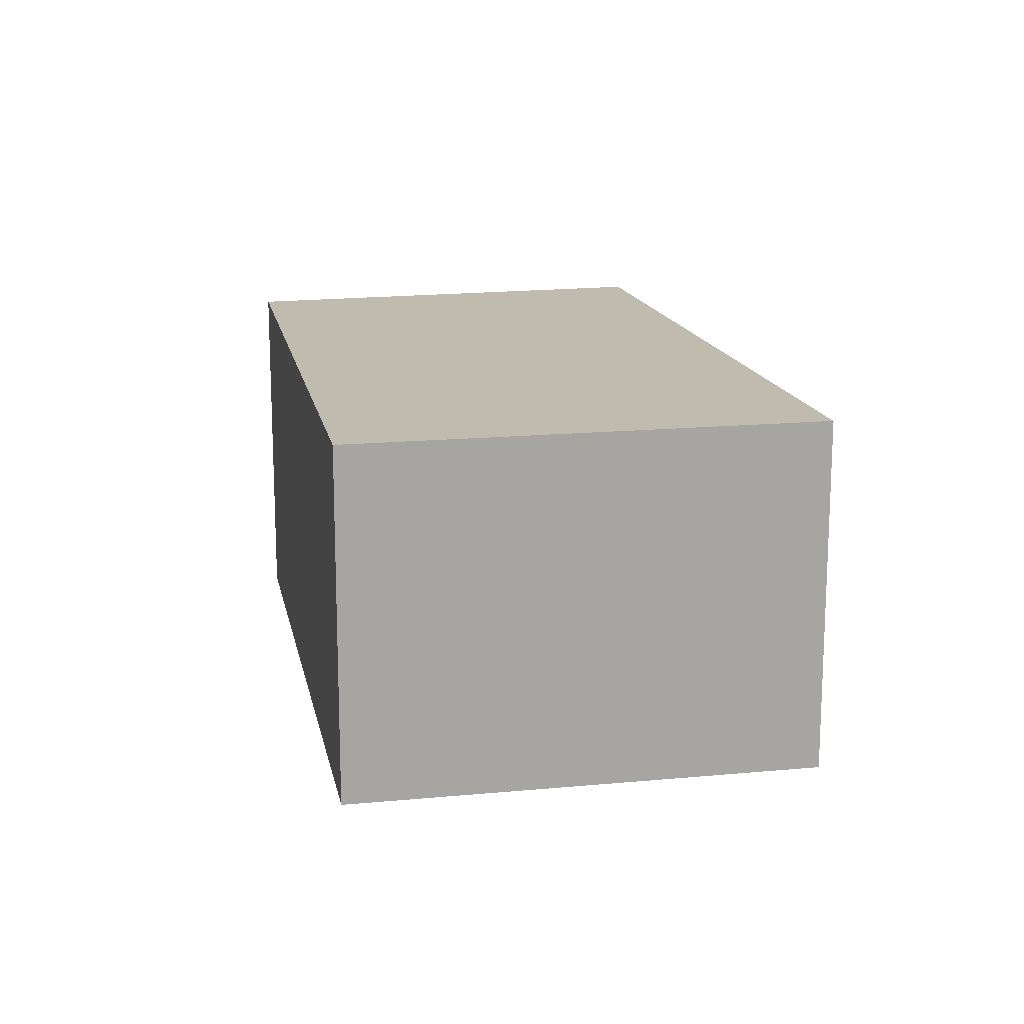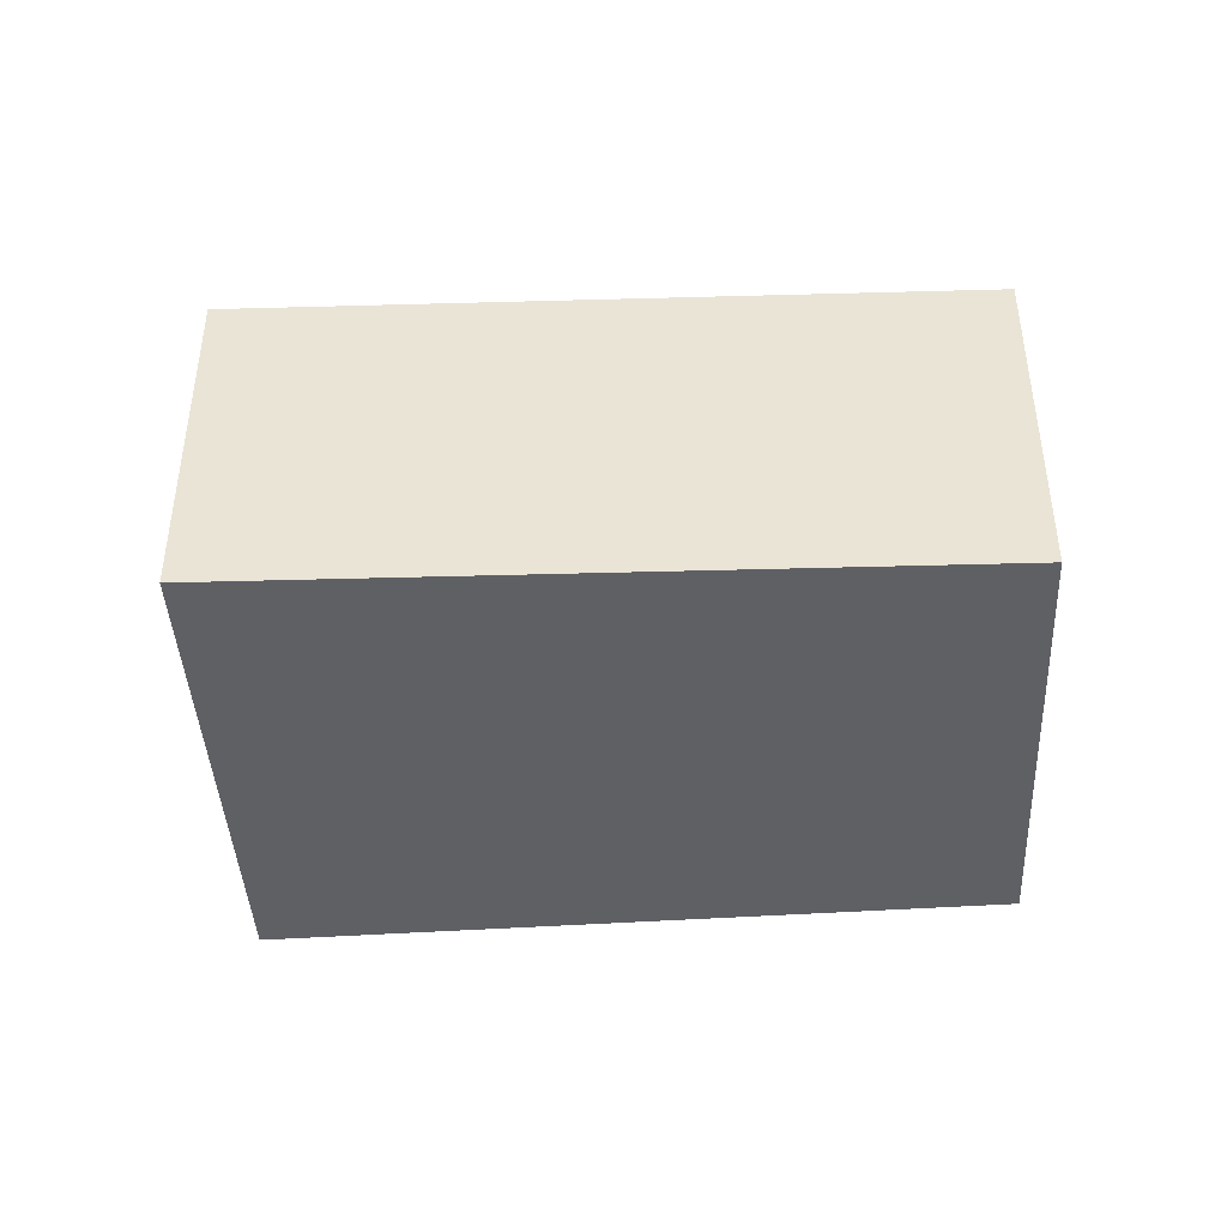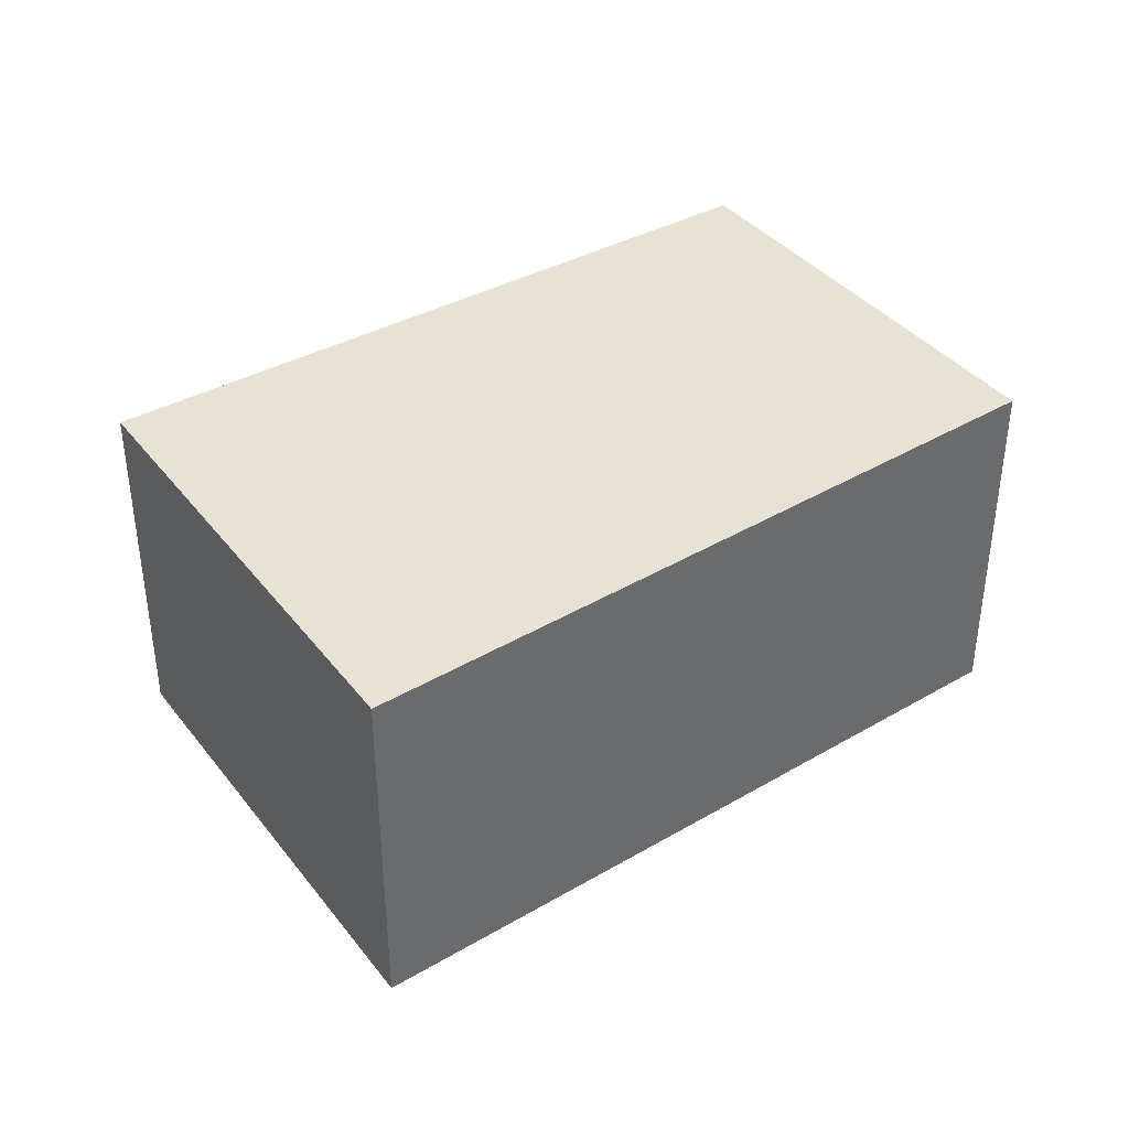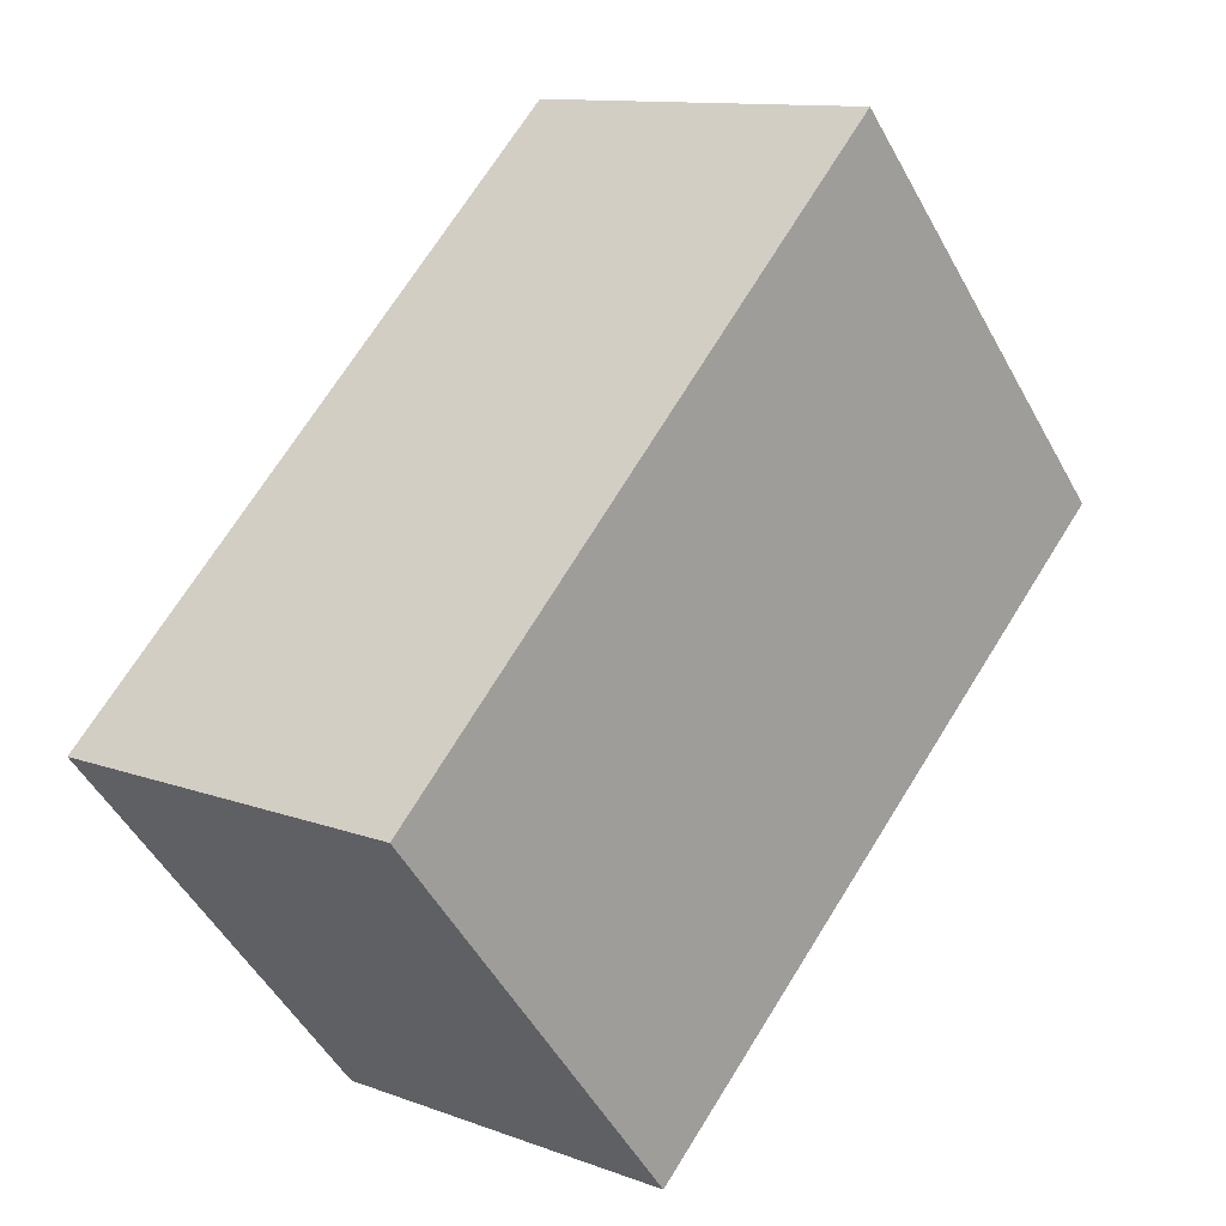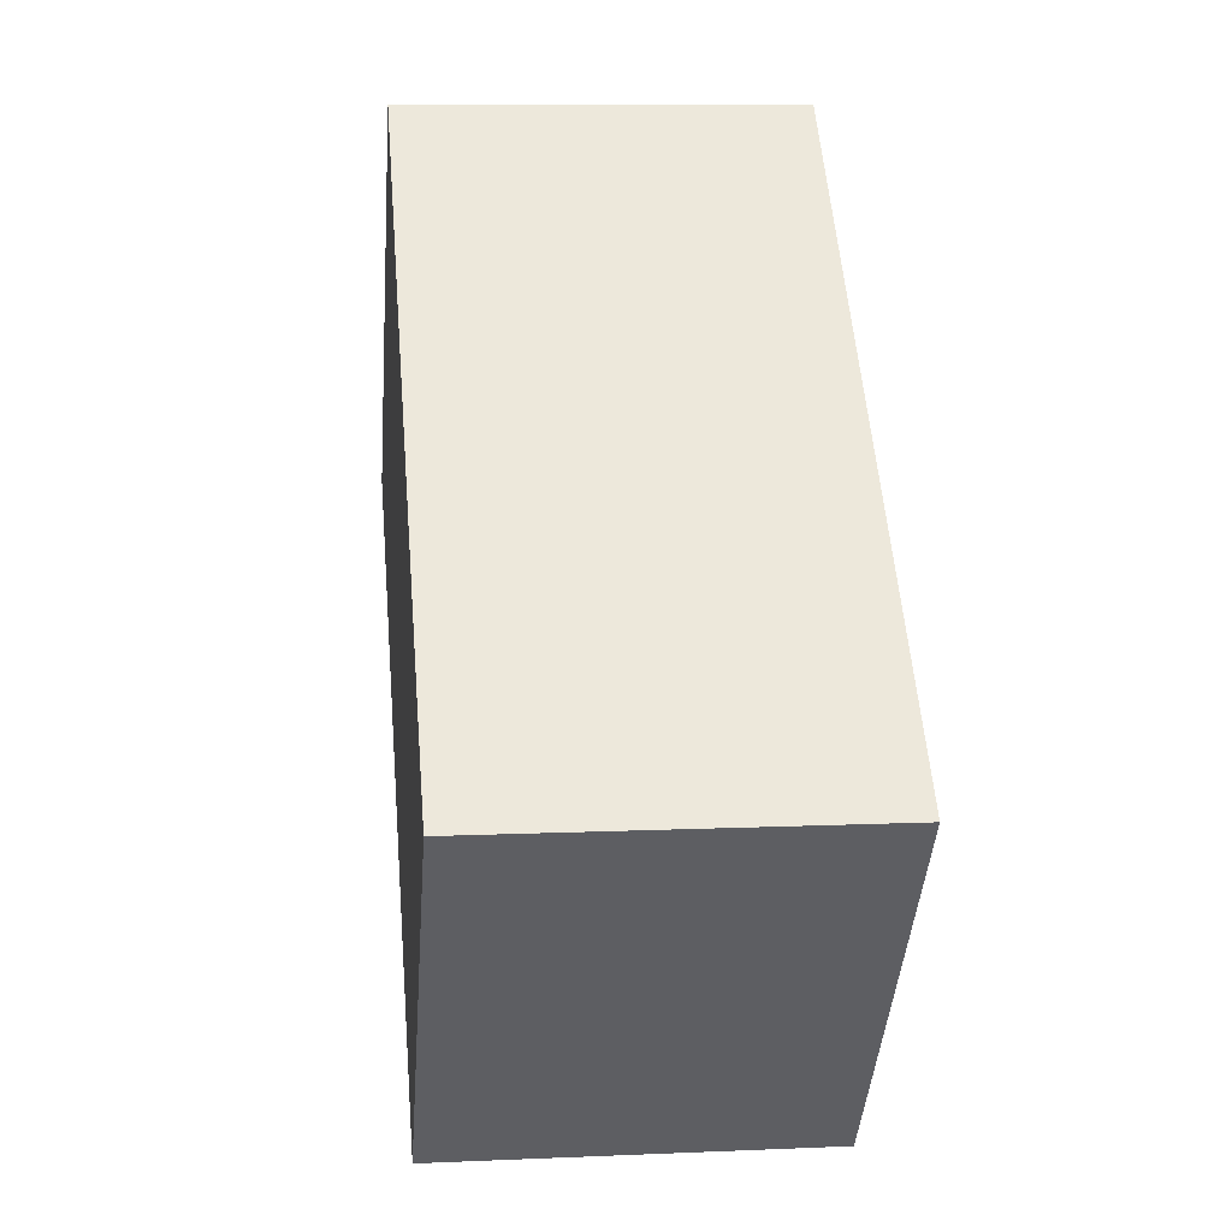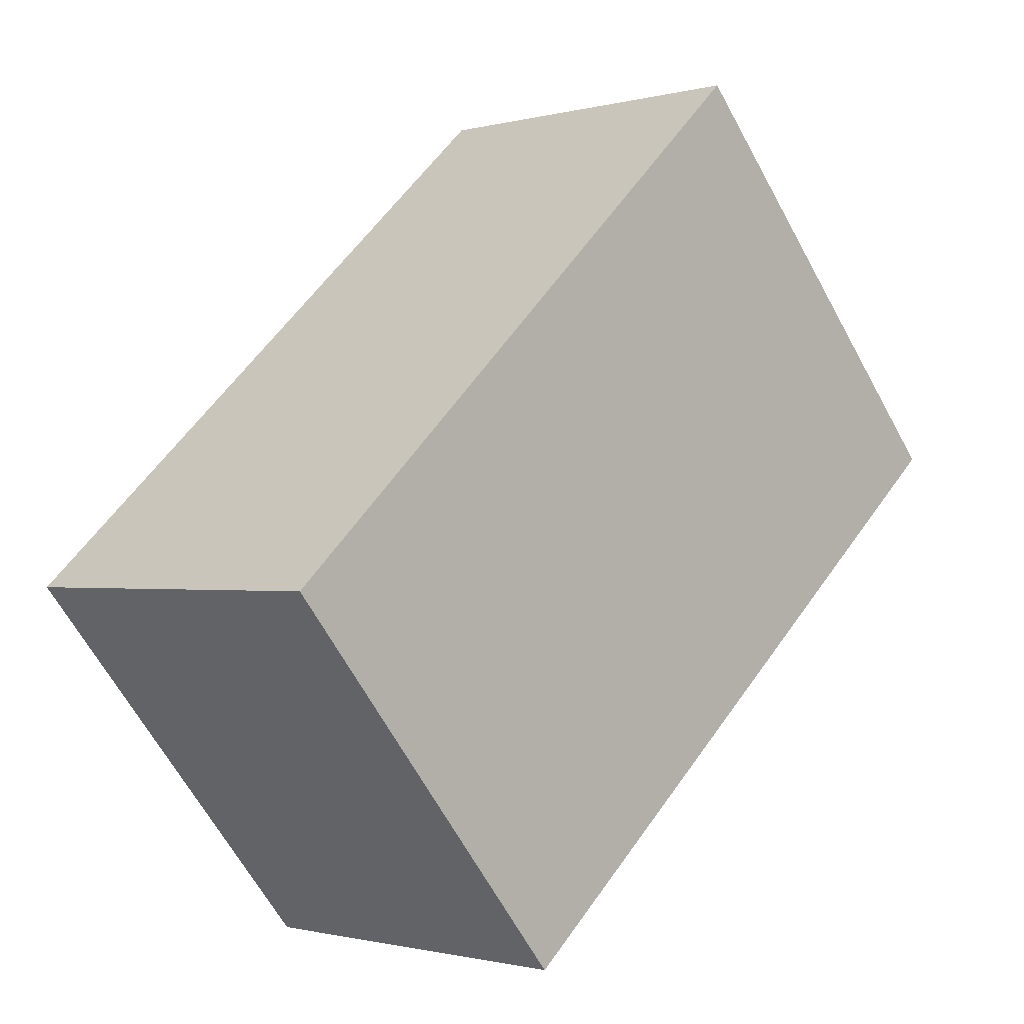
<metadata>
{"format":"obj","ext":"obj","renderer":"f3d","projection":"perspective","resolution":1024,"background":"white","views":[{"elev":16.2,"azim":36.6,"up":"+Y"},{"elev":-44.6,"azim":141.9,"up":"+Y"},{"elev":40.0,"azim":104.0,"up":"+Y"},{"elev":11.5,"azim":-48.0,"up":"+Z"},{"elev":10.2,"azim":-96.3,"up":"+Z"},{"elev":-1.0,"azim":-45.4,"up":"+Z"}]}
</metadata>
<code>
v  4.563 3.058 4.15
v  4.108 3.058 3.769
v  4.545 3.058 4.17
v  7.315 3.058 1.126
v  0 3.058 1.872e-16
v  2.464 3.058 -2.934
v  0 0 0
v  4.108 -2.308e-16 3.769
v  4.545 -2.553e-16 4.17
v  7.315 -6.895e-17 1.126
v  4.563 -2.541e-16 4.15
v  2.464 1.797e-16 -2.934
g defaultobject
f 1 2 3
f 2 1 4
f 2 4 5
f 5 4 6
f 7 2 5
f 2 7 8
f 2 8 3
f 3 8 9
f 9 1 3
f 1 9 4
f 4 9 10
f 10 9 11
f 10 6 4
f 6 10 12
f 12 5 6
f 5 12 7
f 8 11 9
f 11 8 10
f 10 8 7
f 10 7 12

</code>
